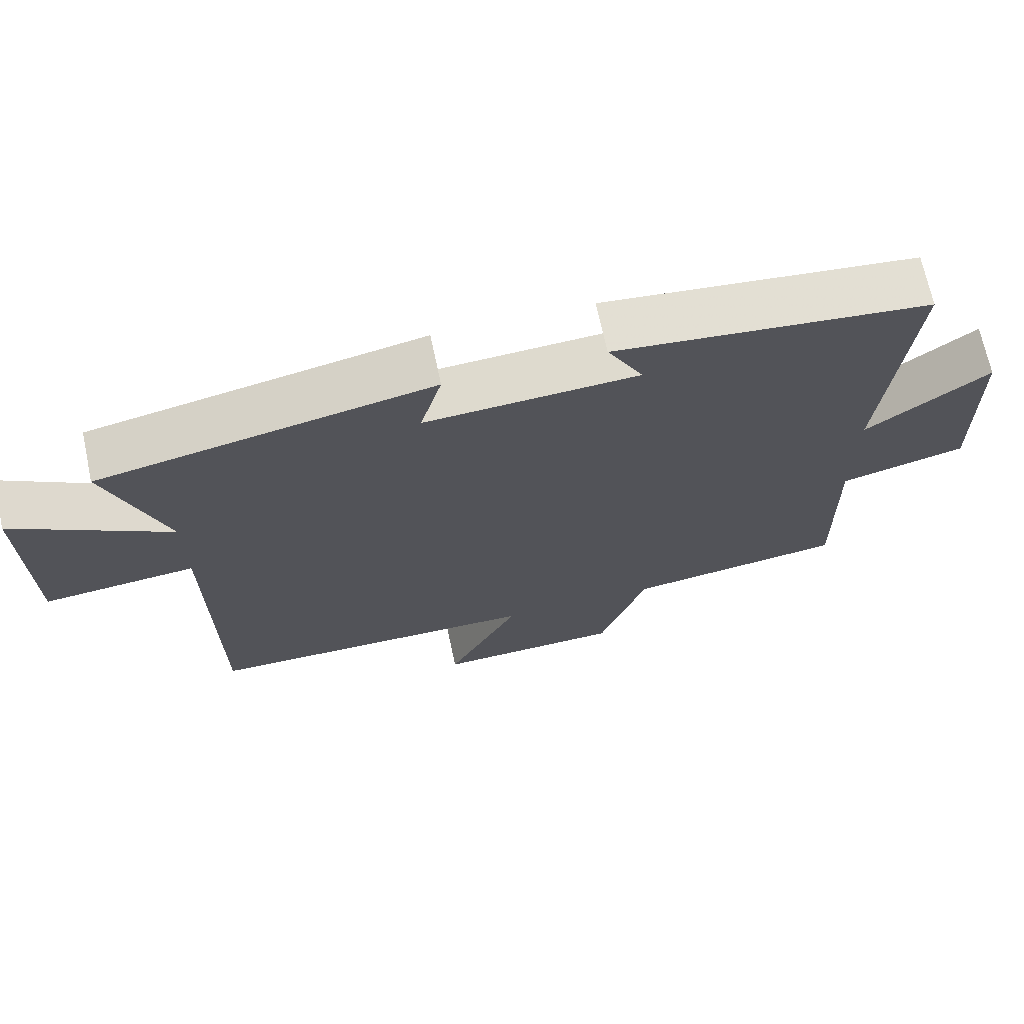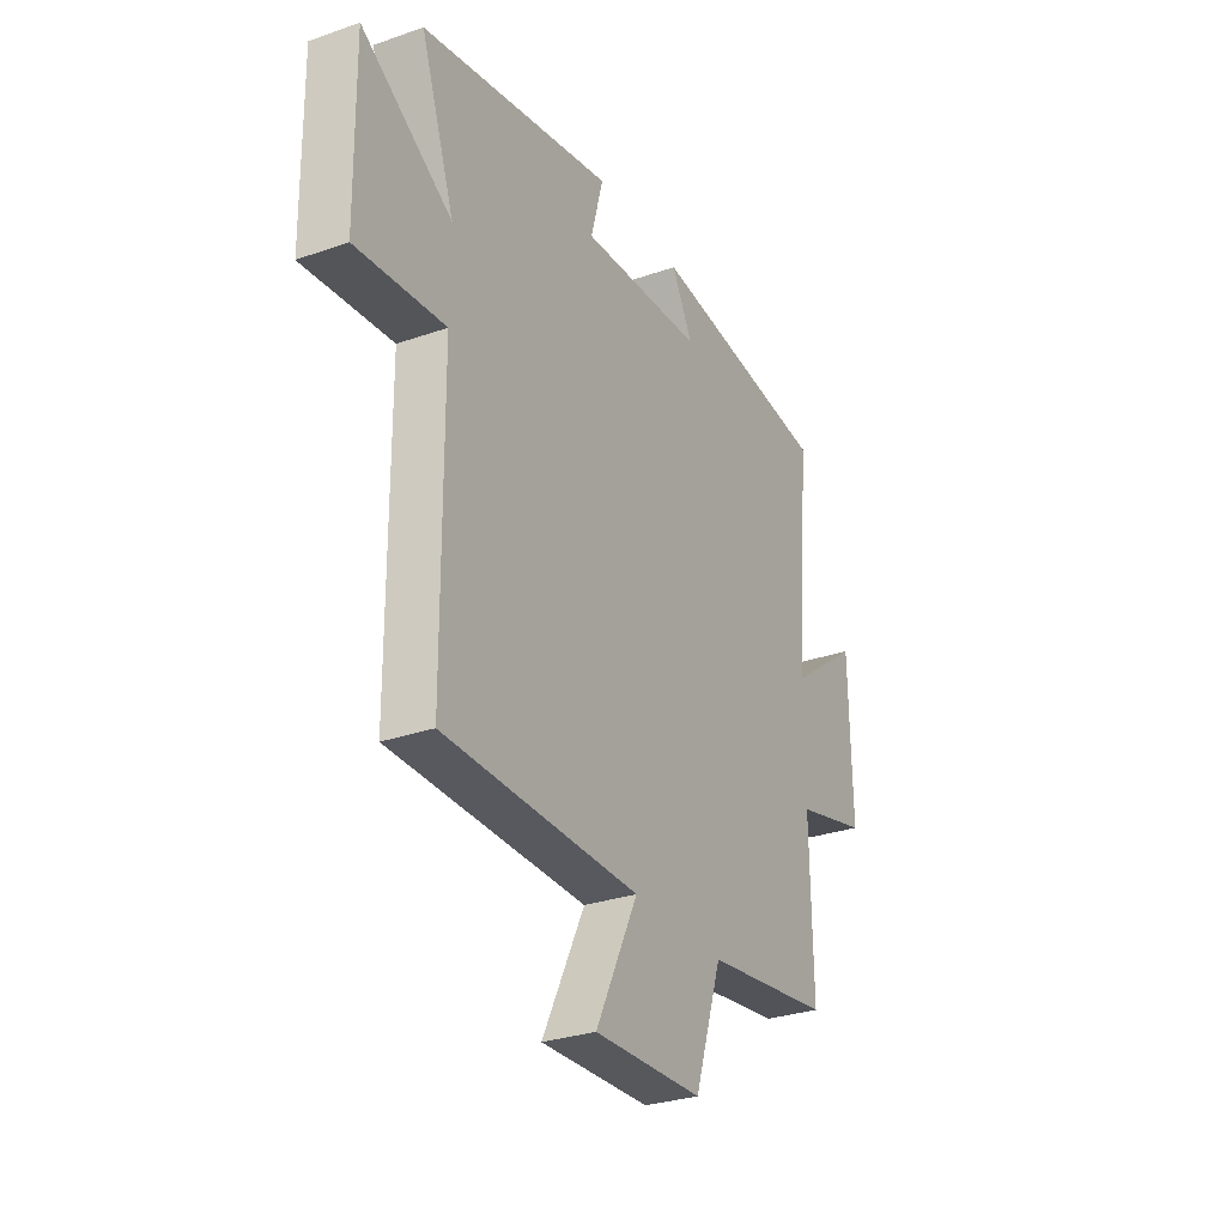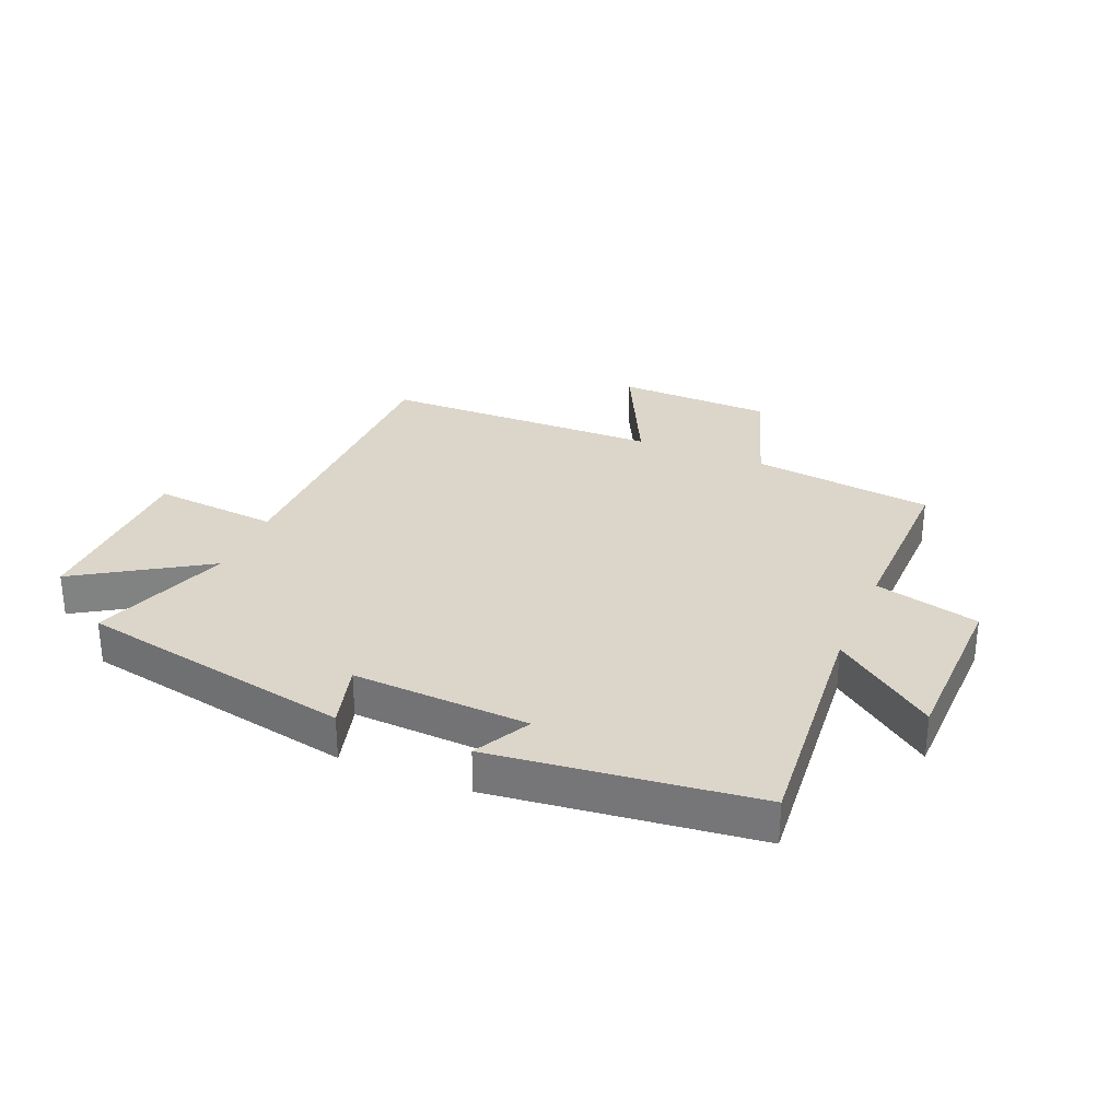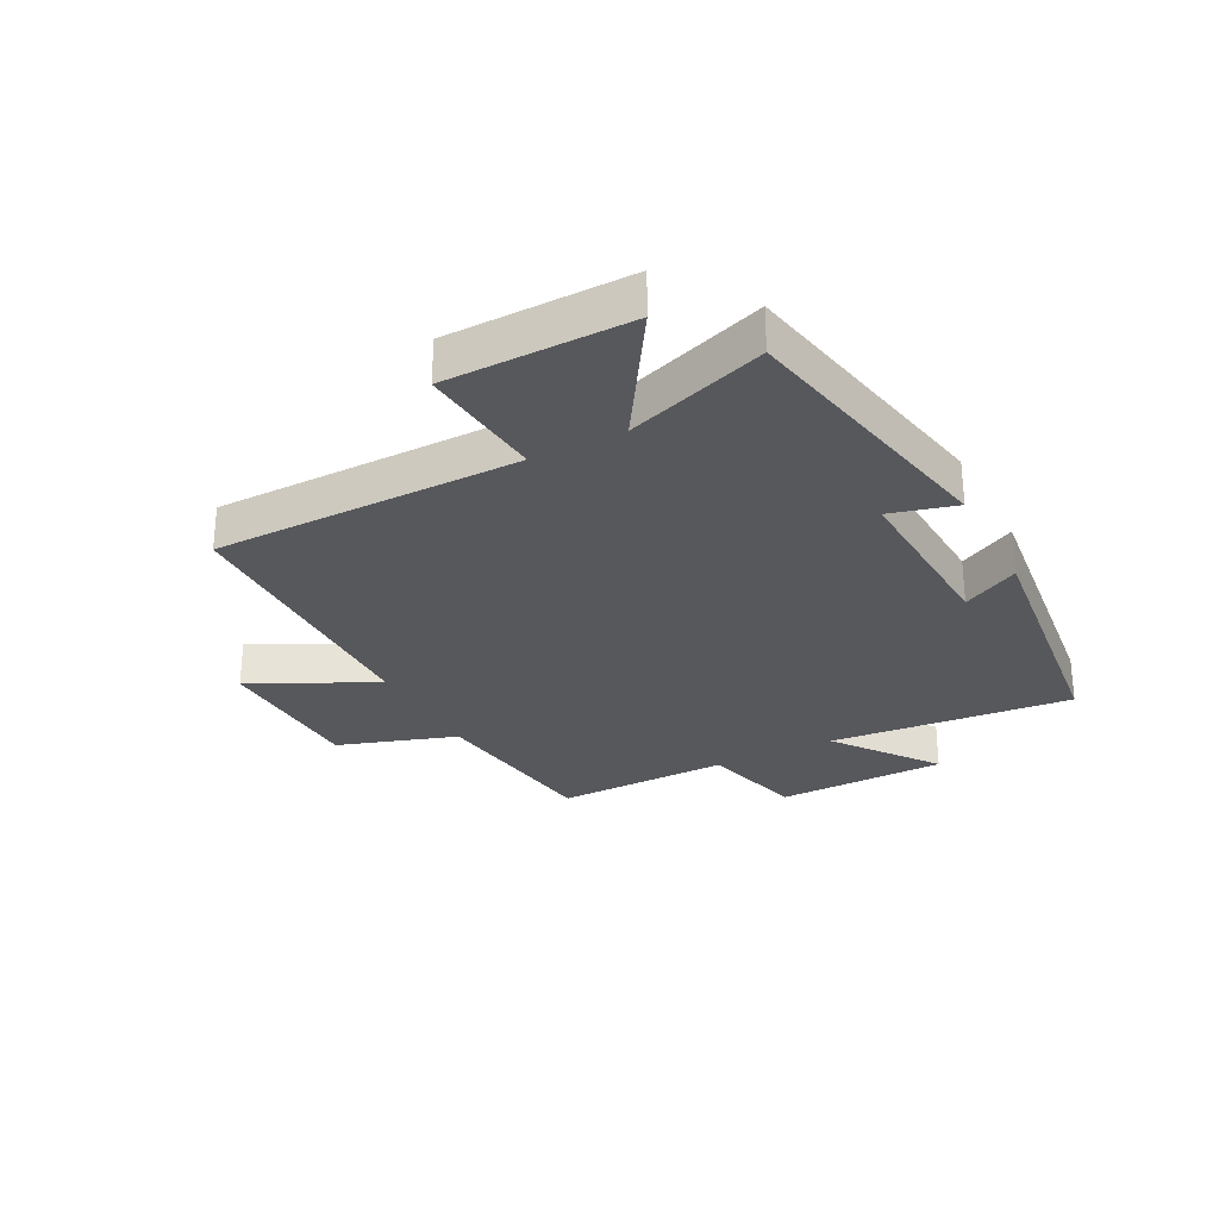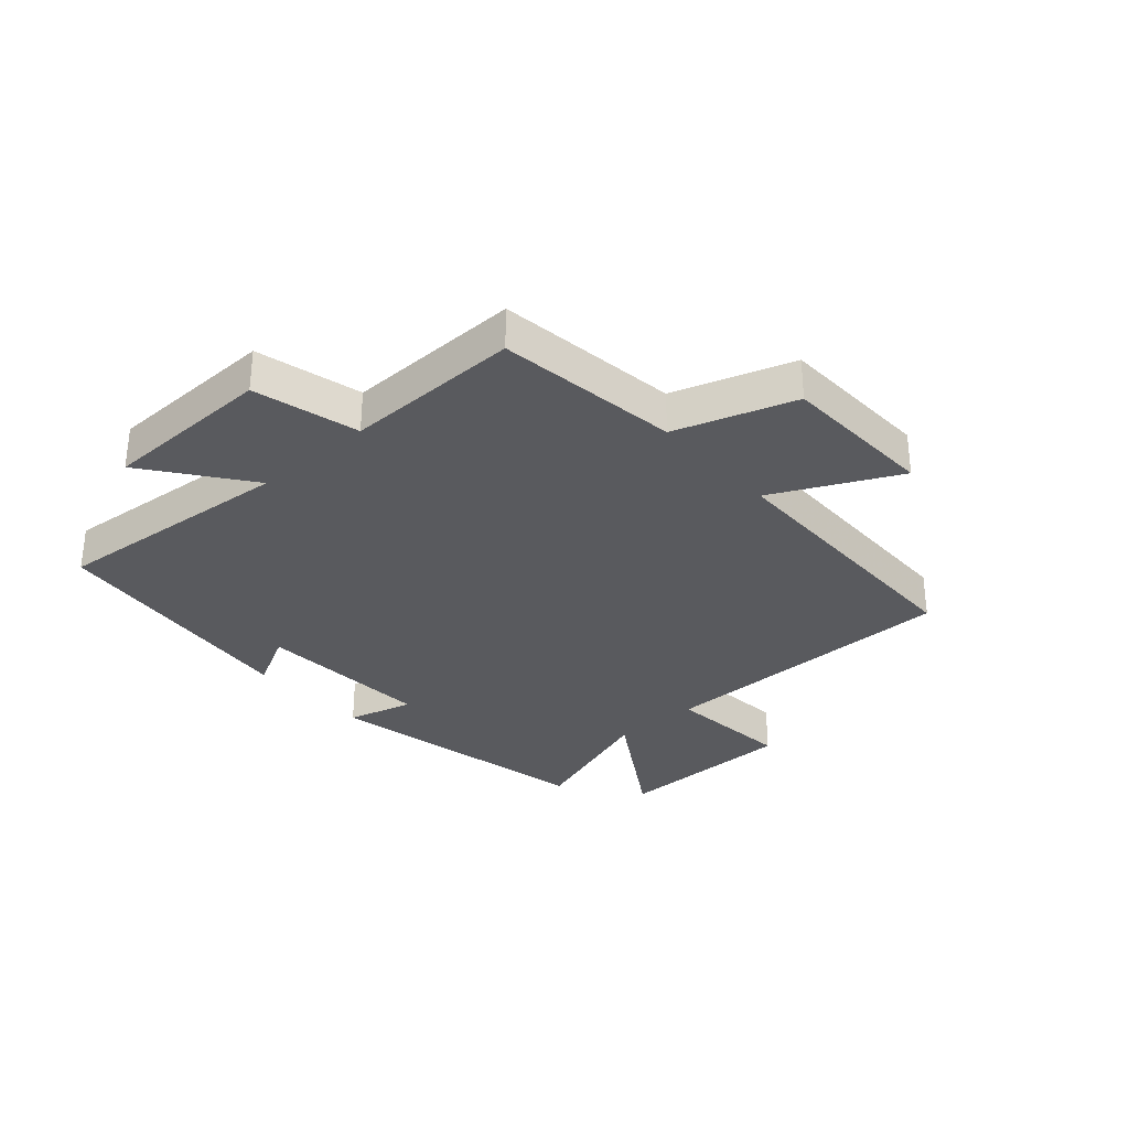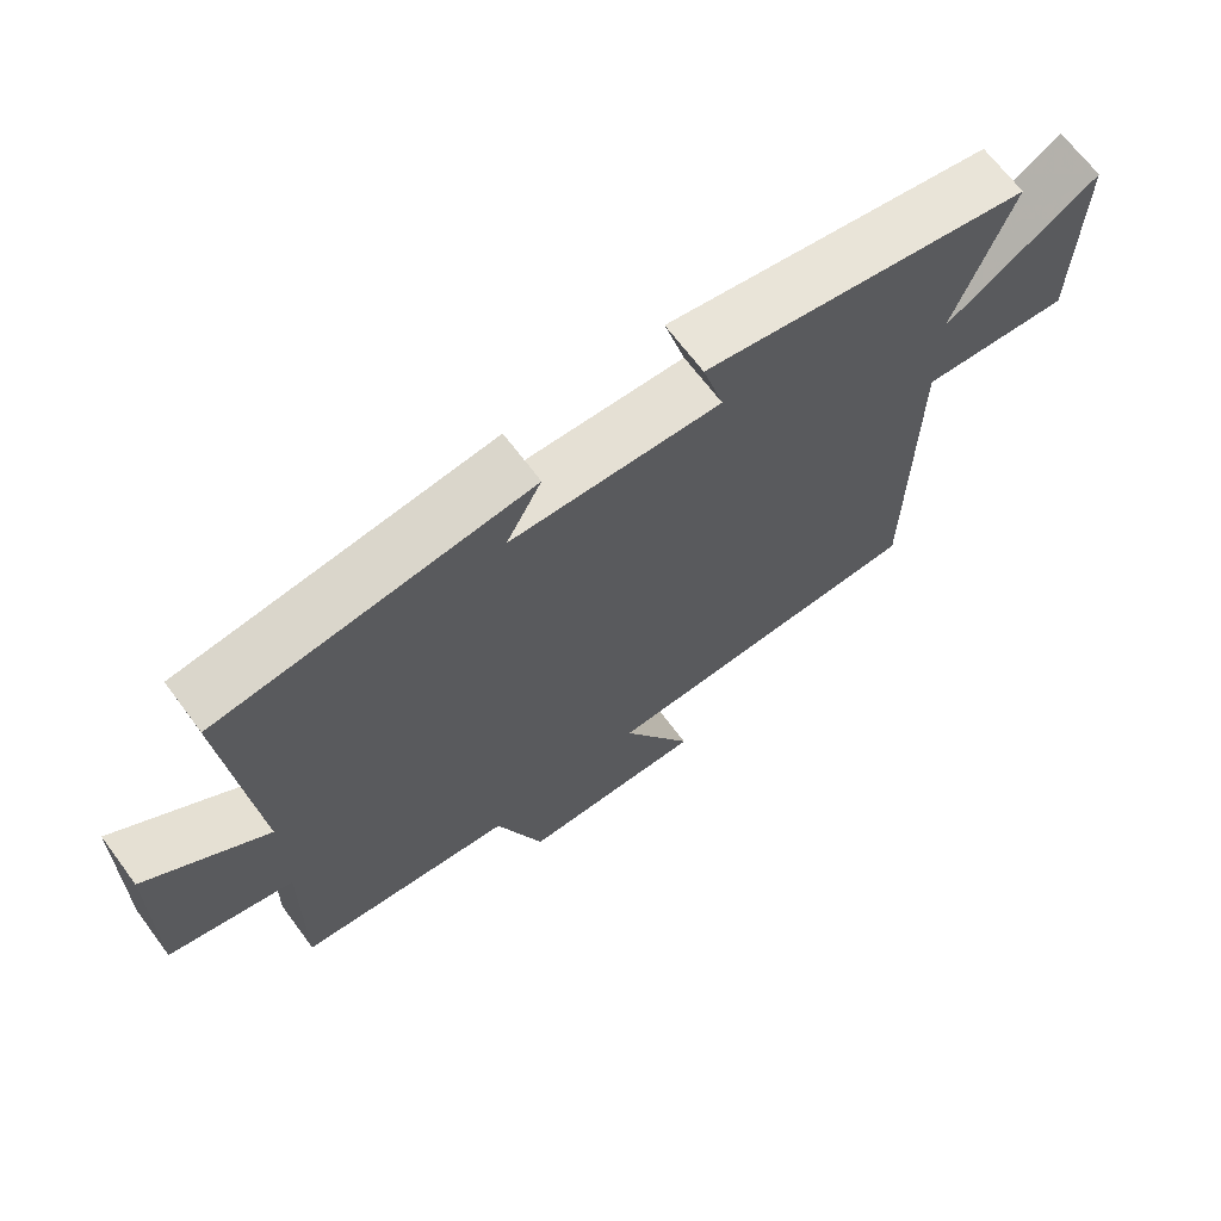
<metadata>
{"format":"obj","ext":"obj","renderer":"f3d","projection":"perspective","resolution":1024,"background":"white","views":[{"elev":69.4,"azim":-12.0,"up":"+Z"},{"elev":-29.5,"azim":-62.7,"up":"+Z"},{"elev":29.8,"azim":22.6,"up":"+Y"},{"elev":-28.5,"azim":-62.5,"up":"+Y"},{"elev":-31.7,"azim":131.6,"up":"+Y"},{"elev":67.9,"azim":143.2,"up":"+Z"}]}
</metadata>
<code>
v -0.497 0.07 -0.493
v -0.5 0.07 0.022
v -0.712 0.07 0.002
v -0.716 0.07 0.31
v -0.5 0.07 0.174
v -0.581 0.07 0.408
v -0.119 0.07 0.5
v -0.149 0.07 0.389
v 0.147 0.07 0.405
v 0.097 0.07 0.5
v 0.536 0.07 0.449
v 0.5 0.07 0.041
v 0.67 0.07 0.168
v 0.676 0.07 -0.12
v 0.5 0.07 -0.165
v 0.505 0.07 -0.46
v 0.199 0.07 -0.5
v 0.133 0.07 -0.7
v -0.129 0.07 -0.708
v -0.027 0.07 -0.5
v -0.497 0 -0.493
v -0.5 0 0.022
v -0.712 0 0.002
v -0.716 0 0.31
v -0.5 0 0.174
v -0.581 0 0.408
v -0.119 0 0.5
v -0.149 0 0.389
v 0.147 0 0.405
v 0.097 0 0.5
v 0.536 0 0.449
v 0.5 0 0.041
v 0.67 0 0.168
v 0.676 0 -0.12
v 0.5 0 -0.165
v 0.505 0 -0.46
v 0.199 0 -0.5
v 0.133 0 -0.7
v -0.129 0 -0.708
v -0.027 0 -0.5
f 17 18 19 20
f 15 16 17 20
f 15 20 1 2
f 12 13 14 15
f 12 15 2
f 9 10 11 12
f 8 9 12 2
f 5 6 7 8
f 5 8 2 3
f 3 4 5
f 40 39 38 37
f 40 37 36 35
f 22 21 40 35
f 35 34 33 32
f 22 35 32
f 32 31 30 29
f 22 32 29 28
f 28 27 26 25
f 23 22 28 25
f 25 24 23
f 1 21 22 2
f 2 22 23 3
f 3 23 24 4
f 4 24 25 5
f 5 25 26 6
f 6 26 27 7
f 7 27 28 8
f 8 28 29 9
f 9 29 30 10
f 10 30 31 11
f 11 31 32 12
f 12 32 33 13
f 13 33 34 14
f 14 34 35 15
f 15 35 36 16
f 16 36 37 17
f 17 37 38 18
f 18 38 39 19
f 19 39 40 20
f 20 40 21 1

</code>
